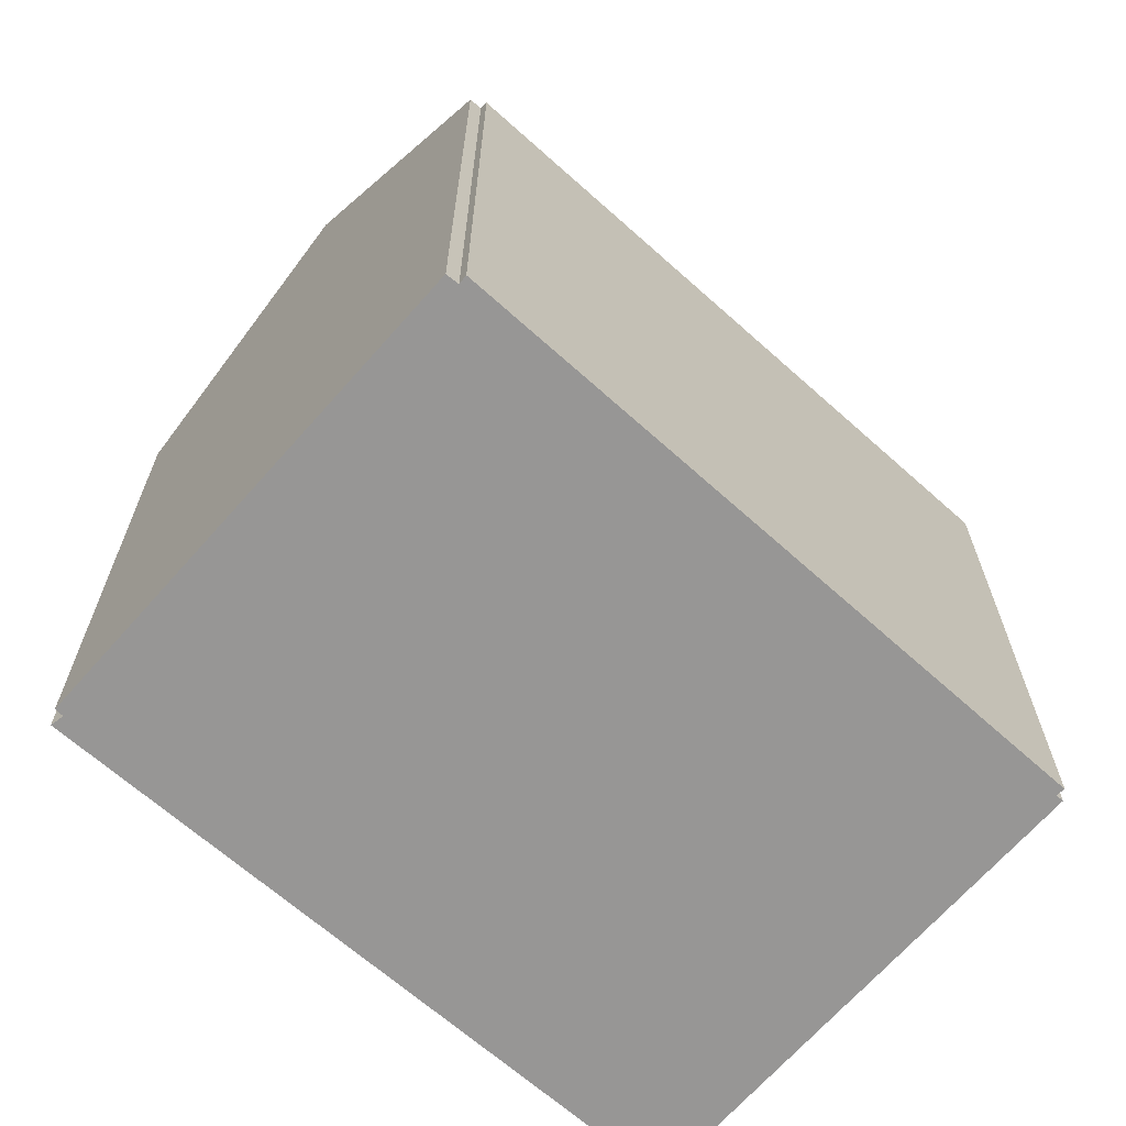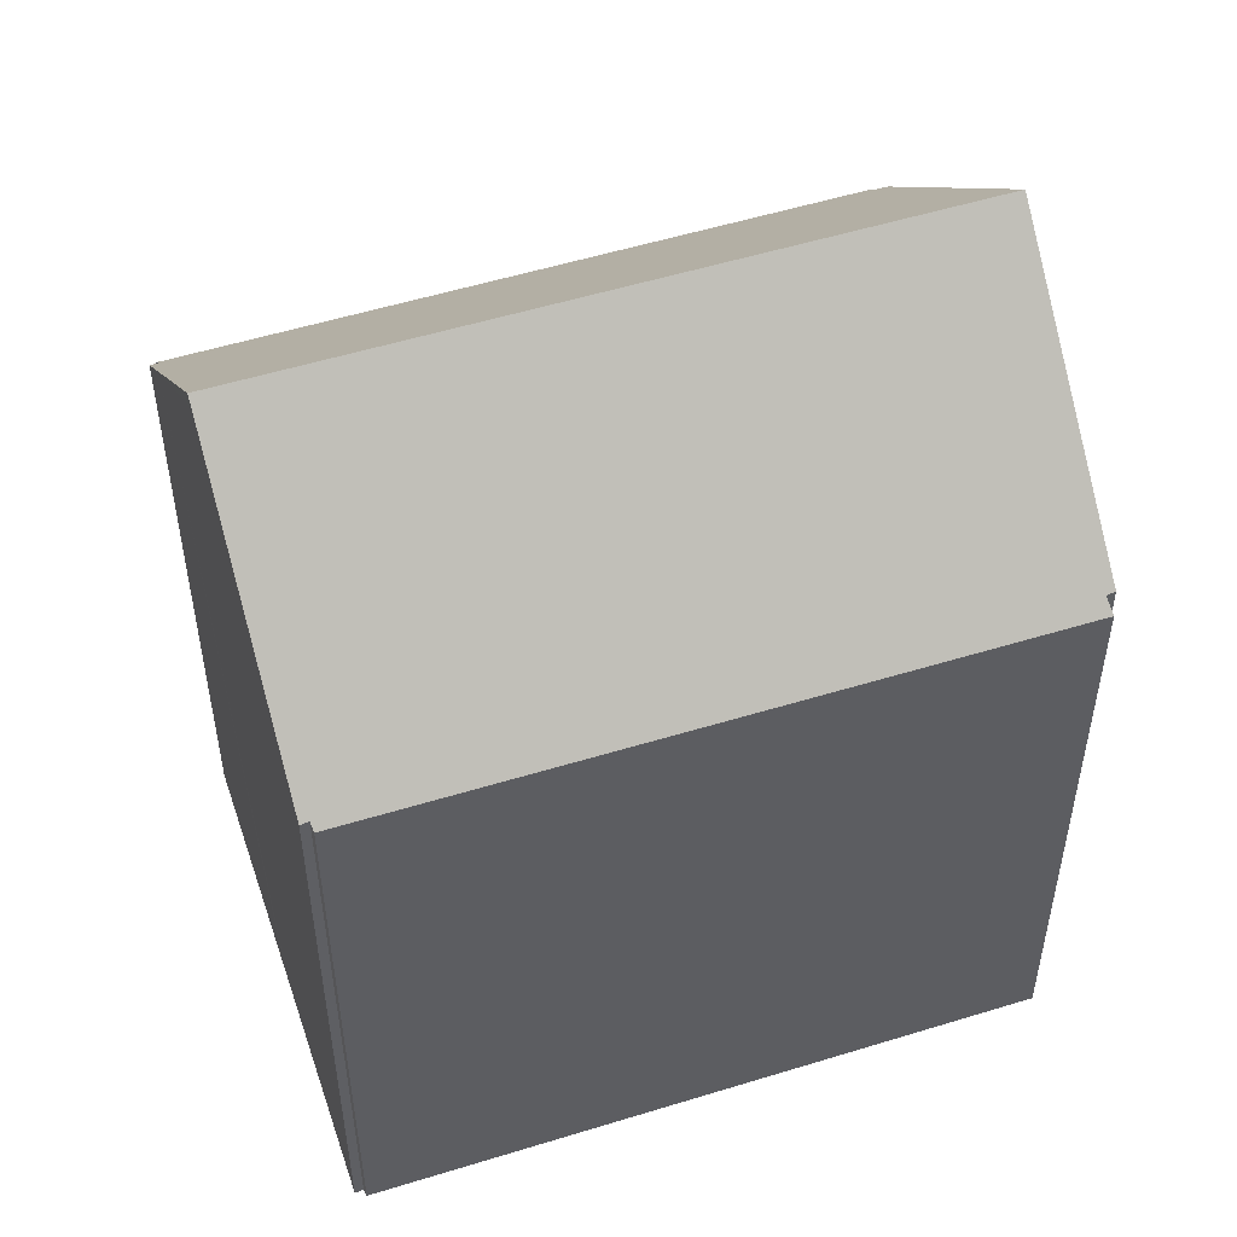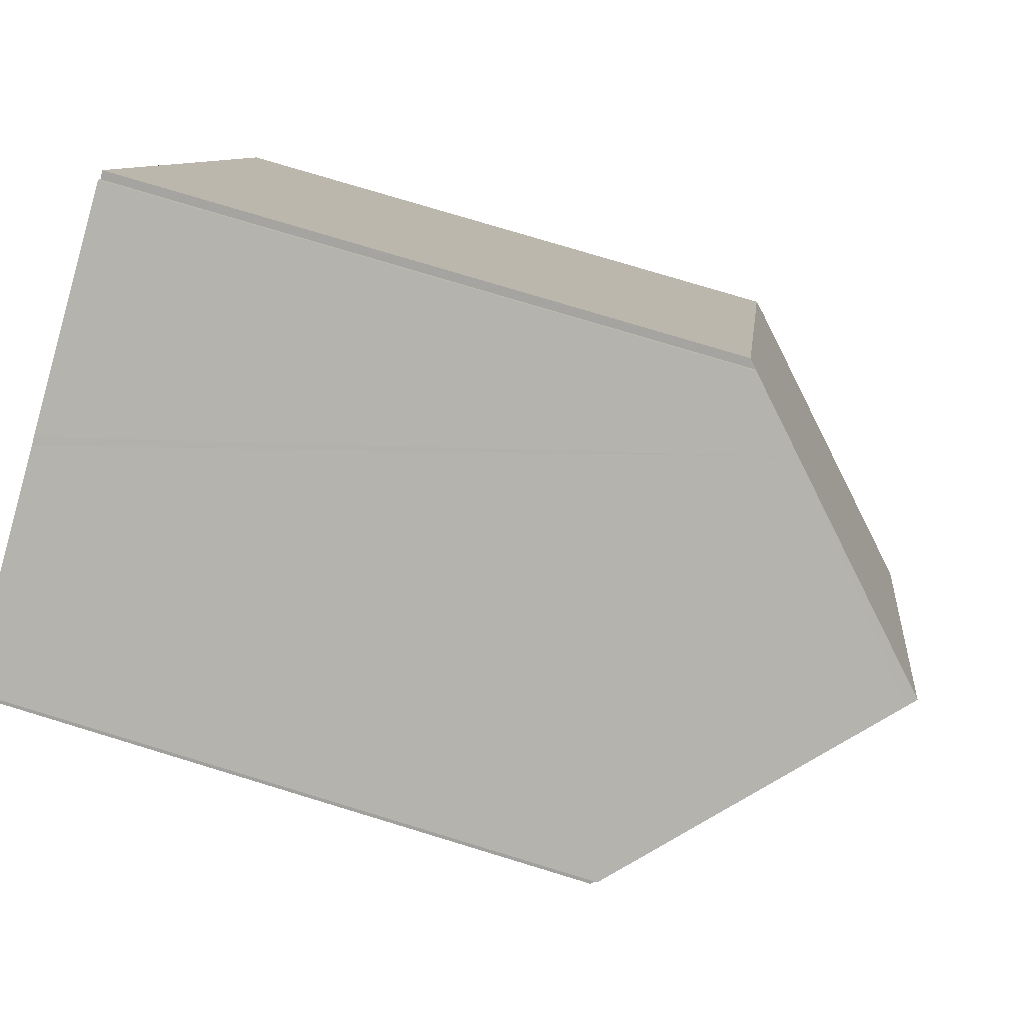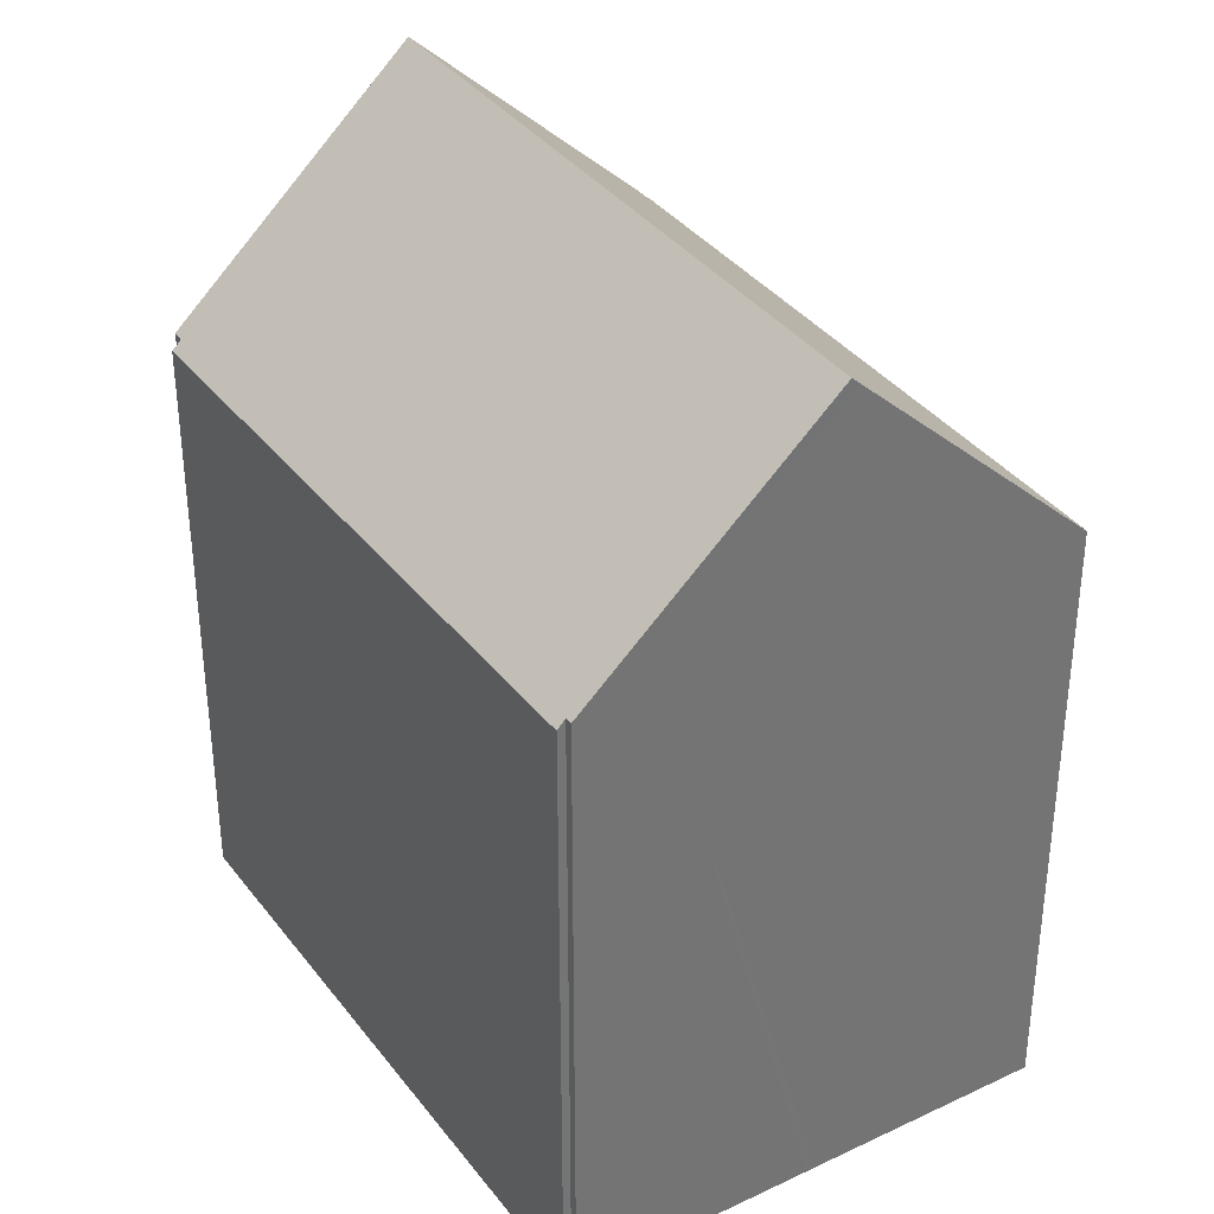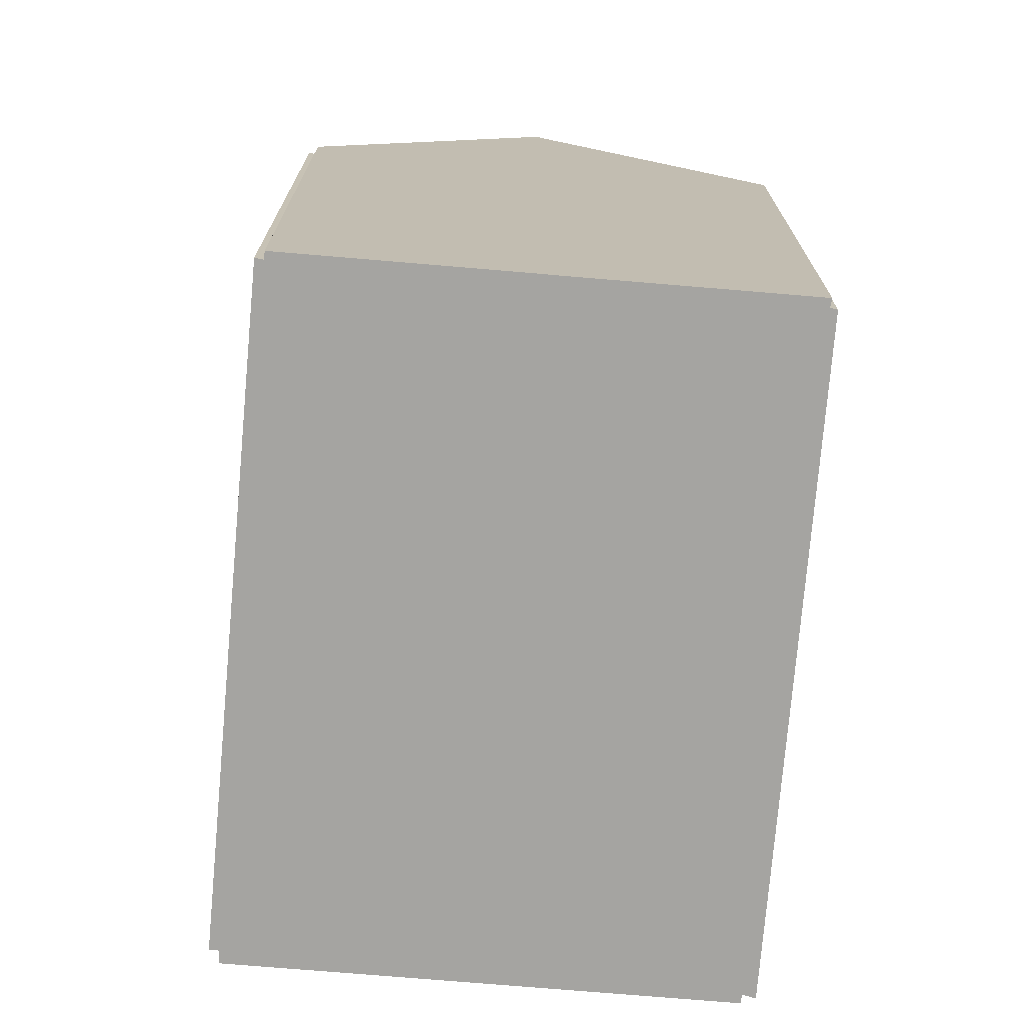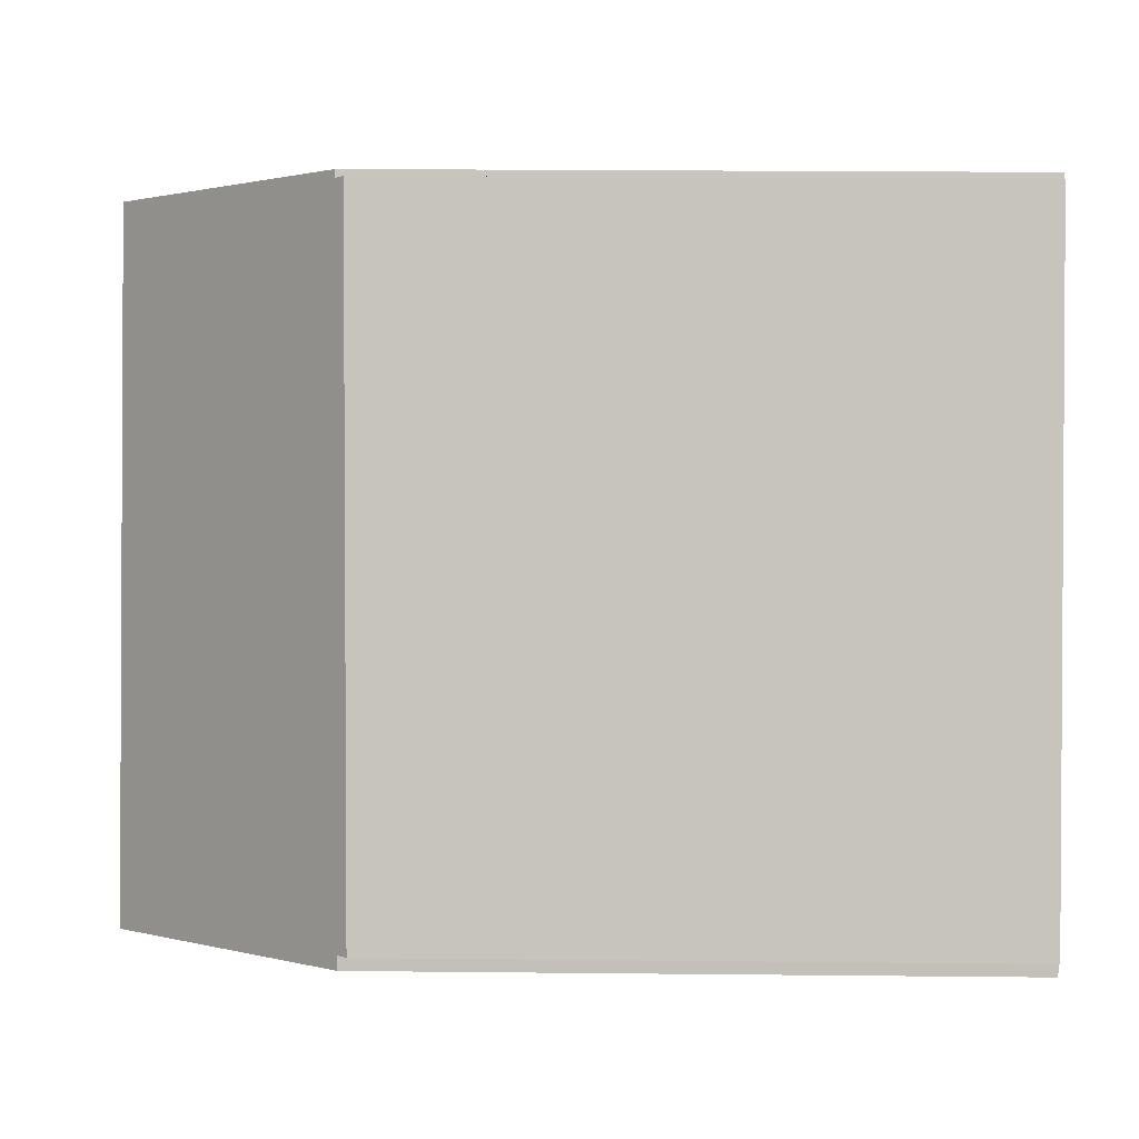
<metadata>
{"format":"obj","ext":"obj","renderer":"f3d","projection":"perspective","resolution":1024,"background":"white","views":[{"elev":-67.9,"azim":-109.2,"up":"+Y"},{"elev":52.5,"azim":93.6,"up":"+Y"},{"elev":77.0,"azim":106.9,"up":"+Z"},{"elev":36.1,"azim":-9.6,"up":"+Y"},{"elev":-73.4,"azim":17.4,"up":"+Y"},{"elev":22.8,"azim":-89.0,"up":"+Z"}]}
</metadata>
<code>
v  7.031 13.56 -3.138
v  8.896 11.79 -3.715
v  8.821 11.8 -3.871
v  13.87 11.58 7.933
v  9.111 11.55 -3.859
v  4.509 16.05 -2.106
v  9.409 16.05 9.958
v  13.75 11.71 8.003
v  9.559 15.9 9.894
v  13.83 11.69 8.151
v  12.22 13.28 8.809
v  5.738 12.43 11.46
v  5.041 11.8 11.58
v  5.1 11.8 11.72
v  0.24 11.52 0.572
v  4.897 11.65 11.66
v  6.219 12.91 11.26
v  0.168 11.68 -0.058
v  0 11.51 7.05e-16
v  3.996 15.55 -1.896
v  0.081 11.68 -0.294
v  13.75 -4.9e-16 8.003
v  13.83 -4.991e-16 8.151
v  8.821 2.37e-16 -3.871
v  8.896 2.275e-16 -3.715
v  13.87 -4.858e-16 7.933
v  5.041 -7.093e-16 11.58
v  4.897 -7.142e-16 11.66
v  9.559 -6.058e-16 9.894
v  9.409 -6.098e-16 9.958
v  9.111 2.363e-16 -3.859
v  0.081 1.8e-17 -0.294
v  4.509 1.29e-16 -2.106
v  7.031 1.921e-16 -3.138
v  3.996 1.161e-16 -1.896
v  0.168 3.551e-18 -0.058
v  0 0 0
v  0.24 -3.502e-17 0.572
v  5.1 -7.176e-16 11.72
v  12.22 -5.394e-16 8.809
v  5.738 -7.016e-16 11.46
v  6.219 -6.895e-16 11.26
g defaultobject
f 1 2 3
f 2 4 5
f 4 2 1
f 4 1 6
f 4 6 7
f 4 7 8
f 8 7 9
f 8 9 10
f 10 9 11
f 12 13 14
f 13 15 16
f 15 13 12
f 15 12 17
f 15 17 7
f 15 7 6
f 15 6 18
f 15 18 19
f 18 6 20
f 18 20 21
f 10 22 8
f 22 10 23
f 2 24 3
f 24 2 25
f 22 4 8
f 4 22 26
f 16 27 13
f 27 16 28
f 17 9 7
f 9 17 29
f 29 17 30
f 26 5 4
f 5 26 31
f 5 25 2
f 25 5 31
f 1 20 6
f 20 1 21
f 21 1 3
f 21 3 24
f 21 24 32
f 32 24 33
f 33 24 34
f 32 33 35
f 36 19 18
f 19 36 37
f 32 18 21
f 18 32 36
f 37 15 19
f 15 37 16
f 16 37 28
f 28 37 38
f 13 39 14
f 39 13 27
f 29 11 9
f 11 29 10
f 10 29 23
f 23 29 40
f 12 30 17
f 30 12 14
f 30 14 39
f 30 39 41
f 30 41 42
f 40 22 23
f 37 36 38
f 22 31 26
f 31 22 40
f 31 40 29
f 31 29 30
f 31 30 42
f 31 42 41
f 31 41 39
f 31 39 27
f 31 27 28
f 31 28 25
f 25 28 38
f 25 38 24
f 24 38 34
f 34 38 33
f 33 38 35
f 35 38 36
f 35 36 32

</code>
